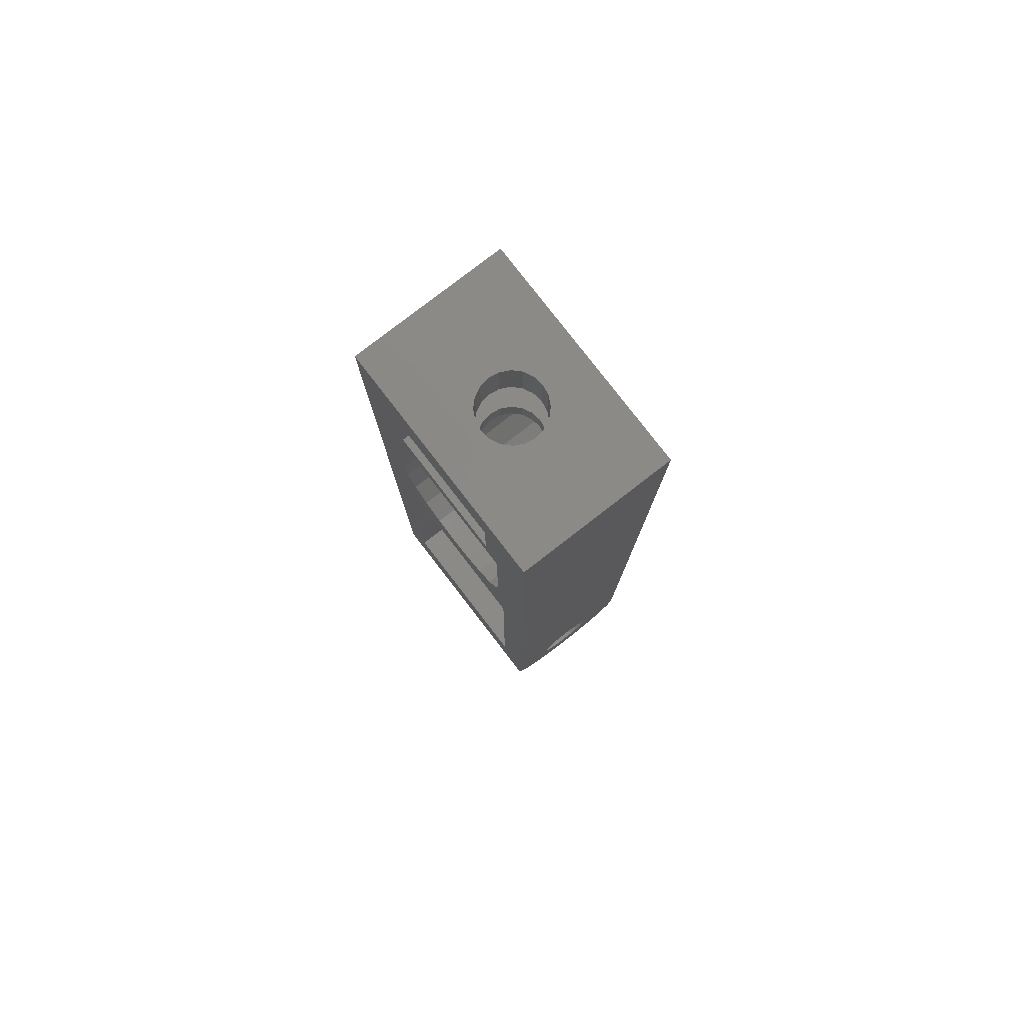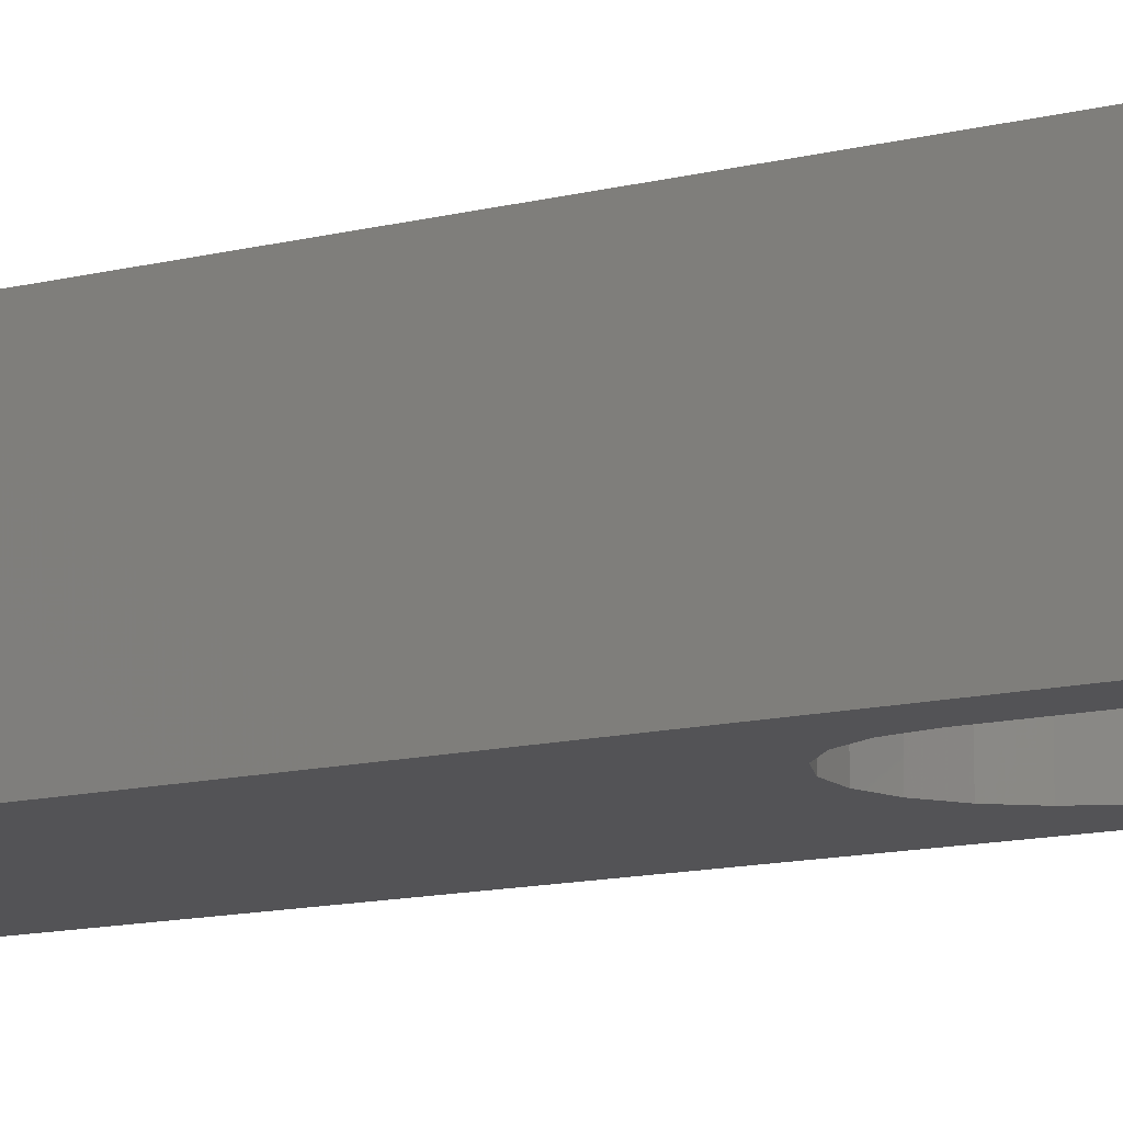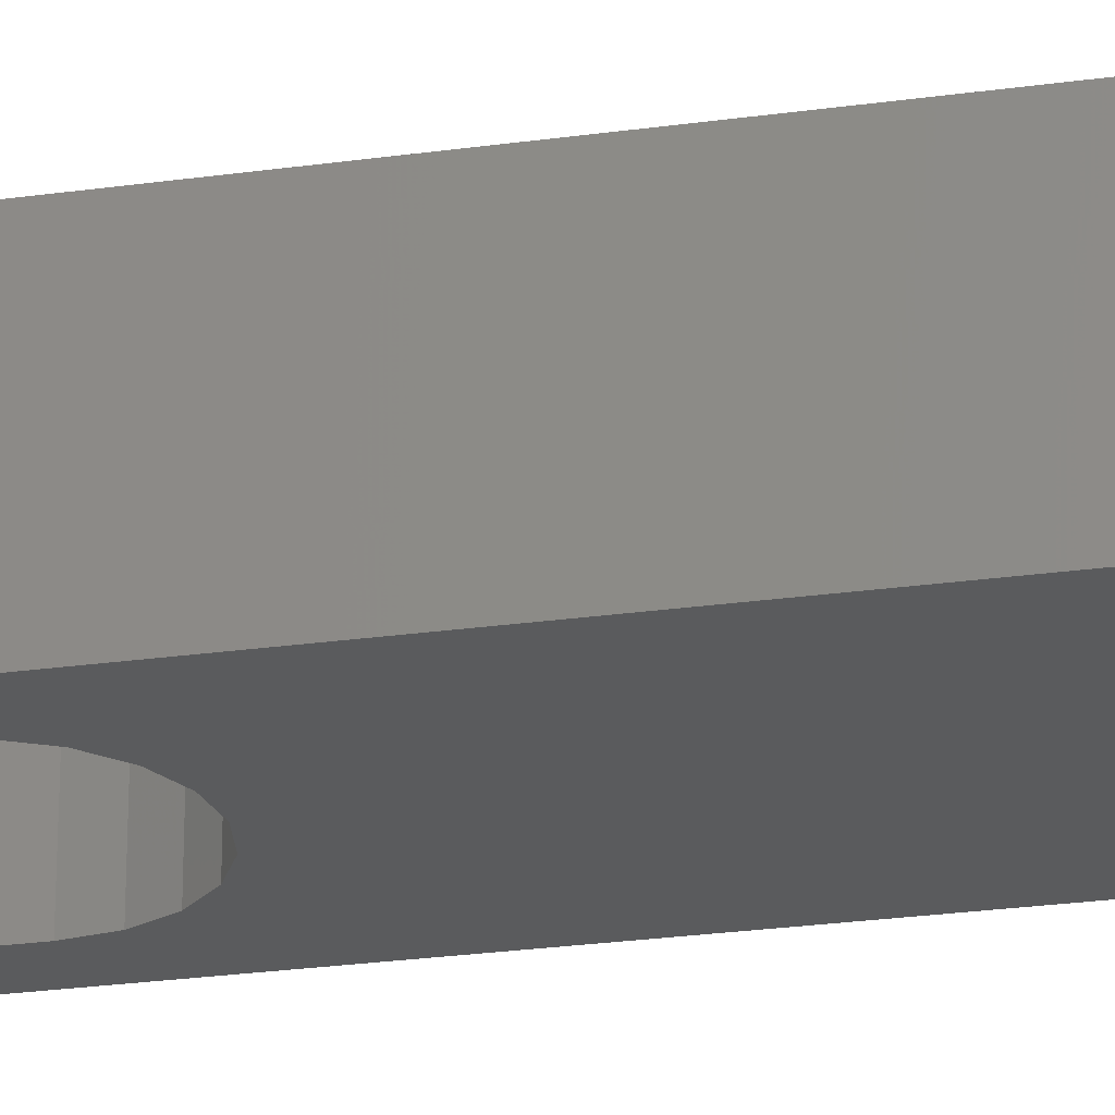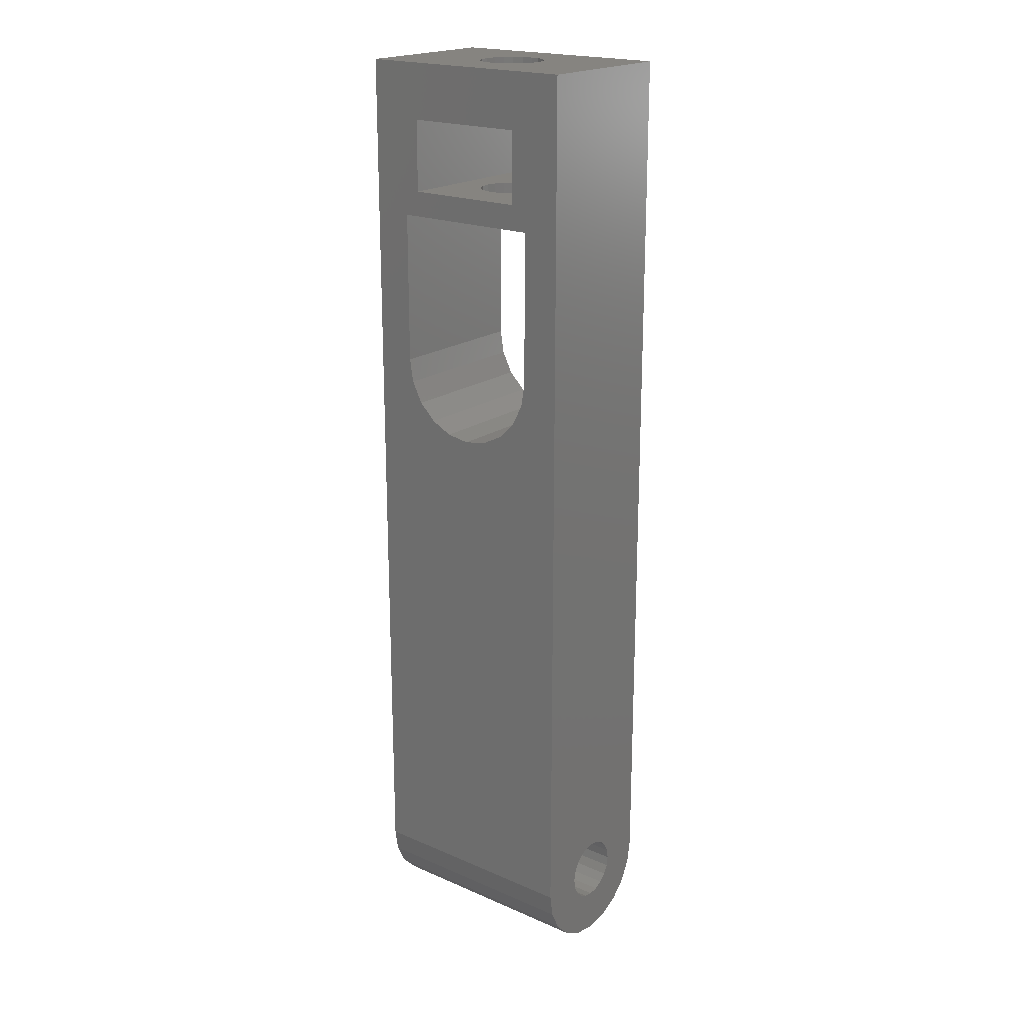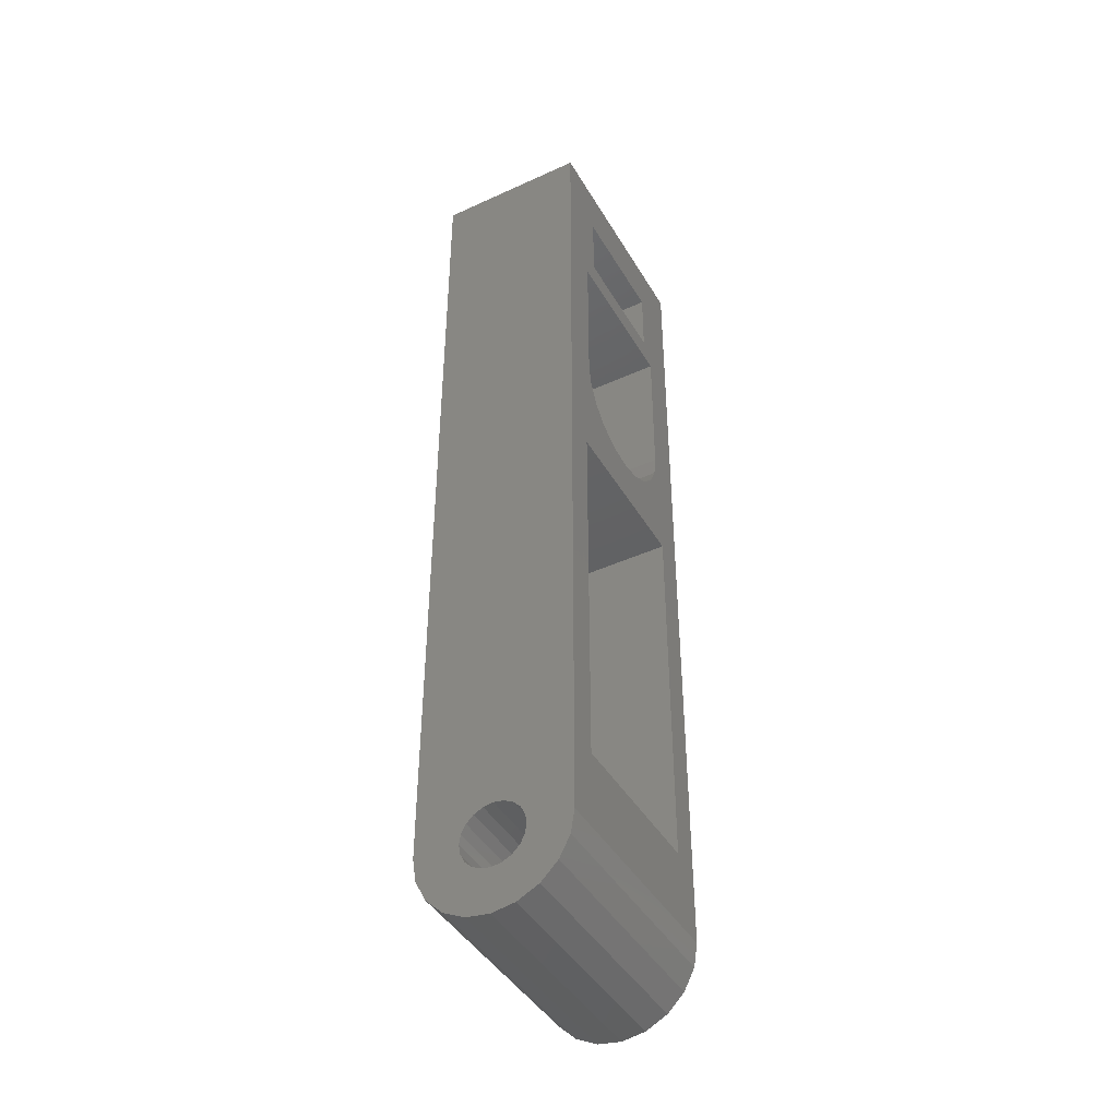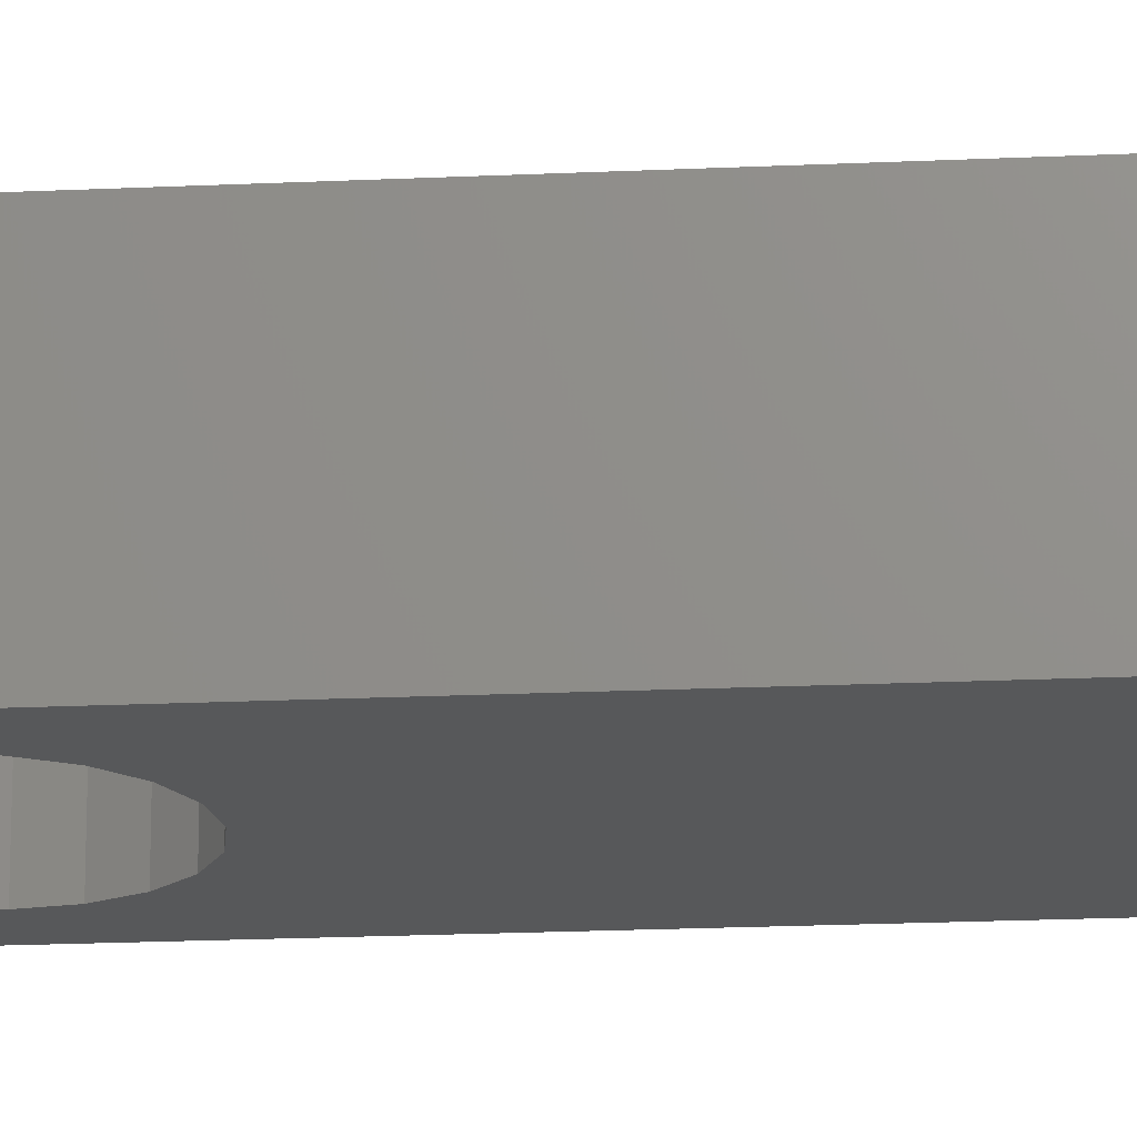
<metadata>
{"format":"stl","ext":"stl","renderer":"f3d","projection":"perspective","resolution":1024,"background":"white","views":[{"elev":79.7,"azim":52.3,"up":"+Y"},{"elev":-10.8,"azim":124.3,"up":"+Z"},{"elev":-26.0,"azim":-77.5,"up":"+Z"},{"elev":20.1,"azim":-141.6,"up":"+Y"},{"elev":-43.3,"azim":-61.6,"up":"+Y"},{"elev":-19.5,"azim":-85.0,"up":"+Z"}]}
</metadata>
<code>
# stl→obj: 190 verts, 396 faces
v -7.5 7 0
v -7.5 9.9 0
v -7.5 10 -0.6489
v -7.5 7.955 2.939
v -7.5 9.061 4.045
v -7.5 7.245 -1.545
v -7.5 10.3 -1.234
v -7.5 10.61 -1.545
v -7.5 7.245 1.545
v -7.5 11.35 1.997
v -7.5 12 5
v -7.5 12 2.1
v -7.5 10.45 4.755
v -7.5 10.77 1.699
v -7.5 10.3 1.234
v -7.5 10 0.6489
v -7.5 70 -5
v -7.5 14.1 0
v -7.5 70 5
v -7.5 14 -0.6489
v -7.5 13.7 -1.234
v -7.5 12 -5
v -7.5 13.23 -1.699
v -7.5 12.65 -1.997
v -7.5 12 -2.1
v -7.5 14 0.6489
v -7.5 13.7 1.234
v -7.5 13.23 1.699
v -7.5 12.65 1.997
v 5.5 42 5
v 7.5 12 5
v 7.5 70 5
v 5.5 17 5
v 5 50 5
v 5 60 5
v 4 66.35 5
v -4 66.35 5
v -5 60 5
v -4 61.65 5
v -5 50 5
v -5.5 42 5
v -5.5 17 5
v 4.755 48.45 5
v 4.045 47.06 5
v 2.939 45.95 5
v 1.545 45.24 5
v -6.123e-16 45 5
v -1.545 45.24 5
v -2.939 45.95 5
v -4.045 47.06 5
v -4.755 48.45 5
v 4 61.65 5
v 7.5 7 0
v 7.5 9.9 0
v 7.5 10 0.6489
v 7.5 7.955 -2.939
v 7.5 9.061 -4.045
v 7.5 7.245 1.545
v 7.5 10.3 1.234
v 7.5 10.61 1.545
v 7.5 7.245 -1.545
v 7.5 11.35 -1.997
v 7.5 12 -5
v 7.5 12 -2.1
v 7.5 10.45 -4.755
v 7.5 10.77 -1.699
v 7.5 10.3 -1.234
v 7.5 10 -0.6489
v 7.5 14.1 0
v 7.5 70 -5
v 7.5 14 0.6489
v 7.5 13.7 1.234
v 7.5 13.23 1.699
v 7.5 12.65 1.997
v 7.5 12 2.1
v 7.5 14 -0.6489
v 7.5 13.7 -1.234
v 7.5 13.23 -1.699
v 7.5 12.65 -1.997
v 0 70 2.1
v 0.6489 70 1.997
v 1.234 70 1.699
v 1.699 70 1.234
v 1.997 70 0.6489
v 2.1 70 0
v 1.997 70 -0.6489
v 0.6489 70 -1.997
v 0 70 -2.1
v 1.234 70 -1.699
v 1.699 70 -1.234
v -0.6489 70 1.997
v -1.234 70 1.699
v -1.699 70 1.234
v -1.997 70 0.6489
v -2.1 70 0
v -1.997 70 -0.6489
v -1.699 70 -1.234
v -1.234 70 -1.699
v -0.6489 70 -1.997
v 5 60 -5
v -4 61.65 -5
v 4 61.65 -5
v -5 60 -5
v -4 66.35 -5
v 5 50 -5
v 4.755 48.45 -5
v 4.045 47.06 -5
v 2.939 45.95 -5
v 1.545 45.24 -5
v 6.123e-16 45 -5
v -1.545 45.24 -5
v -2.939 45.95 -5
v -4.755 48.45 -5
v -5 50 -5
v -4.045 47.06 -5
v 4 66.35 -5
v 7.5 11.35 1.997
v 7.5 10.77 1.699
v -7.5 10.45 -4.755
v -7.5 11.35 -1.997
v -7.5 10.77 -1.699
v 7.5 9.061 4.045
v 7.5 7.955 2.939
v 7.5 10.45 4.755
v -7.5 7.955 -2.939
v -7.5 9.061 -4.045
v 0 60 2.1
v -0.6489 60 1.997
v -1.234 60 1.699
v -1.699 60 1.234
v -1.997 60 0.6489
v -2.1 60 0
v -1.997 60 -0.6489
v -0.6489 60 -1.997
v 0 60 -2.1
v -1.234 60 -1.699
v -1.699 60 -1.234
v 0.6489 60 1.997
v 1.234 60 1.699
v 1.699 60 1.234
v 1.997 60 0.6489
v 2.1 60 0
v 1.997 60 -0.6489
v 1.699 60 -1.234
v 0.6489 60 -1.997
v 1.234 60 -1.699
v 0 61.65 2.1
v 0.6489 61.65 1.997
v 1.234 61.65 1.699
v 1.699 61.65 1.234
v 1.997 61.65 0.6489
v 2.1 61.65 0
v 0.6489 61.65 -1.997
v 0 61.65 -2.1
v 1.234 61.65 -1.699
v 1.699 61.65 -1.234
v 1.997 61.65 -0.6489
v -0.6489 61.65 1.997
v -1.234 61.65 1.699
v -1.699 61.65 1.234
v -1.997 61.65 0.6489
v -2.1 61.65 0
v -1.997 61.65 -0.6489
v -0.6489 61.65 -1.997
v -1.699 61.65 -1.234
v -1.234 61.65 -1.699
v 0 66.35 2.1
v -0.6489 66.35 1.997
v -1.234 66.35 1.699
v -1.699 66.35 1.234
v -1.997 66.35 0.6489
v -2.1 66.35 0
v -0.6489 66.35 -1.997
v 0 66.35 -2.1
v -1.234 66.35 -1.699
v -1.699 66.35 -1.234
v -1.997 66.35 -0.6489
v 0.6489 66.35 1.997
v 1.234 66.35 1.699
v 1.699 66.35 1.234
v 1.997 66.35 0.6489
v 2.1 66.35 0
v 1.997 66.35 -0.6489
v 0.6489 66.35 -1.997
v 1.699 66.35 -1.234
v 1.234 66.35 -1.699
v -5.5 42 -3
v -5.5 17 -3
v 5.5 17 -3
v 5.5 42 -3
f 1 2 3
f 2 4 5
f 6 3 7
f 6 7 8
f 3 6 1
f 2 9 4
f 2 1 9
f 10 11 12
f 13 10 14
f 10 13 11
f 5 14 15
f 5 15 16
f 5 16 2
f 14 5 13
f 17 18 19
f 17 20 18
f 17 21 20
f 22 21 17
f 21 22 23
f 23 22 24
f 24 22 25
f 26 19 18
f 27 19 26
f 11 27 28
f 11 28 29
f 11 29 12
f 27 11 19
f 30 31 32
f 33 31 30
f 34 32 35
f 32 36 35
f 32 37 36
f 37 38 39
f 19 40 38
f 11 41 19
f 40 19 41
f 37 19 38
f 19 37 32
f 42 31 33
f 42 11 31
f 41 11 42
f 32 34 30
f 43 30 34
f 44 30 43
f 45 30 44
f 46 30 45
f 47 30 46
f 41 47 48
f 47 41 30
f 49 41 48
f 50 41 49
f 51 41 50
f 41 51 40
f 52 35 36
f 39 35 52
f 35 39 38
f 53 54 55
f 54 56 57
f 58 55 59
f 58 59 60
f 55 58 53
f 54 61 56
f 54 53 61
f 62 63 64
f 65 62 66
f 62 65 63
f 57 66 67
f 57 67 68
f 57 68 54
f 66 57 65
f 32 69 70
f 32 71 69
f 32 72 71
f 31 72 32
f 72 31 73
f 73 31 74
f 74 31 75
f 76 70 69
f 77 70 76
f 63 77 78
f 63 78 79
f 63 79 64
f 77 63 70
f 32 80 19
f 32 81 80
f 32 82 81
f 32 83 82
f 32 84 83
f 32 85 84
f 70 85 32
f 85 70 86
f 87 70 88
f 89 70 87
f 90 70 89
f 86 70 90
f 91 19 80
f 92 19 91
f 93 19 92
f 94 19 93
f 95 19 94
f 17 95 96
f 17 96 97
f 17 88 70
f 95 17 19
f 98 17 97
f 99 17 98
f 88 17 99
f 100 101 102
f 101 103 104
f 103 101 100
f 63 105 70
f 63 106 105
f 63 107 106
f 63 108 107
f 63 109 108
f 63 110 109
f 22 110 63
f 110 22 111
f 111 22 112
f 113 22 114
f 115 22 113
f 112 22 115
f 100 70 105
f 116 100 102
f 100 116 70
f 104 70 116
f 17 114 22
f 104 17 70
f 103 17 104
f 114 17 103
f 31 117 75
f 31 118 117
f 58 118 31
f 118 58 60
f 65 119 22
f 22 120 25
f 22 121 120
f 6 121 22
f 121 6 8
f 122 123 58
f 65 22 63
f 13 122 124
f 122 13 5
f 31 13 124
f 125 61 6
f 61 125 56
f 6 53 1
f 53 6 61
f 11 13 31
f 124 122 58
f 31 124 58
f 9 123 4
f 123 9 58
f 4 122 5
f 122 4 123
f 126 6 119
f 119 6 22
f 126 65 57
f 65 126 119
f 125 6 126
f 126 56 125
f 56 126 57
f 1 58 9
f 58 1 53
f 108 46 45
f 46 108 109
f 49 115 50
f 115 49 112
f 106 34 105
f 34 106 43
f 108 44 107
f 44 108 45
f 107 43 106
f 43 107 44
f 50 113 51
f 113 50 115
f 110 48 47
f 48 110 111
f 111 49 48
f 49 111 112
f 109 47 46
f 47 109 110
f 51 114 40
f 114 51 113
f 105 35 100
f 35 105 34
f 40 103 38
f 103 40 114
f 38 127 35
f 38 128 127
f 38 129 128
f 38 130 129
f 38 131 130
f 38 132 131
f 103 132 38
f 132 103 133
f 134 103 135
f 136 103 134
f 137 103 136
f 133 103 137
f 138 35 127
f 139 35 138
f 140 35 139
f 141 35 140
f 142 35 141
f 100 142 143
f 100 143 144
f 100 135 103
f 135 100 145
f 142 100 35
f 146 100 144
f 145 100 146
f 24 64 79
f 64 24 25
f 10 75 117
f 75 10 12
f 18 71 26
f 71 18 69
f 60 14 118
f 15 60 59
f 60 15 14
f 23 79 78
f 79 23 24
f 27 73 28
f 73 27 72
f 26 72 27
f 72 26 71
f 67 3 68
f 3 67 7
f 120 66 62
f 66 120 121
f 14 117 118
f 117 14 10
f 23 77 21
f 77 23 78
f 21 76 20
f 76 21 77
f 29 73 74
f 73 29 28
f 12 74 75
f 74 12 29
f 67 8 7
f 66 8 67
f 8 66 121
f 25 62 64
f 62 25 120
f 55 15 59
f 15 55 16
f 54 16 55
f 16 54 2
f 68 2 54
f 2 68 3
f 20 69 18
f 69 20 76
f 39 104 37
f 104 39 101
f 102 36 116
f 36 102 52
f 52 147 39
f 52 148 147
f 52 149 148
f 52 150 149
f 52 151 150
f 52 152 151
f 102 152 52
f 153 102 154
f 155 102 153
f 156 102 155
f 157 102 156
f 152 102 157
f 158 39 147
f 159 39 158
f 160 39 159
f 161 39 160
f 162 39 161
f 101 162 163
f 101 154 102
f 154 101 164
f 162 101 39
f 165 101 163
f 166 101 165
f 164 101 166
f 37 167 36
f 37 168 167
f 37 169 168
f 37 170 169
f 37 171 170
f 37 172 171
f 104 172 37
f 173 104 174
f 175 104 173
f 176 104 175
f 177 104 176
f 172 104 177
f 178 36 167
f 179 36 178
f 180 36 179
f 181 36 180
f 182 36 181
f 116 182 183
f 116 174 104
f 174 116 184
f 182 116 36
f 185 116 183
f 186 116 185
f 184 116 186
f 142 151 152
f 151 142 141
f 182 84 85
f 84 182 181
f 141 150 151
f 150 141 140
f 181 83 84
f 83 181 180
f 131 162 161
f 162 131 132
f 171 95 94
f 95 171 172
f 127 148 138
f 148 127 147
f 167 81 178
f 81 167 80
f 140 149 150
f 149 140 139
f 180 82 83
f 82 180 179
f 129 158 128
f 158 129 159
f 169 91 168
f 91 169 92
f 128 147 127
f 147 128 158
f 168 80 167
f 80 168 91
f 154 145 153
f 145 154 135
f 88 184 87
f 184 88 174
f 132 163 162
f 163 132 133
f 172 96 95
f 96 172 177
f 138 149 139
f 149 138 148
f 178 82 179
f 82 178 81
f 129 160 159
f 160 129 130
f 169 93 92
f 93 169 170
f 146 156 155
f 156 146 144
f 186 90 89
f 90 186 185
f 137 166 165
f 166 137 136
f 176 98 97
f 98 176 175
f 133 165 163
f 165 133 137
f 177 97 96
f 97 177 176
f 130 161 160
f 161 130 131
f 170 94 93
f 94 170 171
f 144 157 156
f 157 144 143
f 185 86 90
f 86 185 183
f 143 152 157
f 152 143 142
f 183 85 86
f 85 183 182
f 153 146 155
f 146 153 145
f 87 186 89
f 186 87 184
f 166 134 164
f 134 166 136
f 98 173 99
f 173 98 175
f 164 135 154
f 135 164 134
f 99 174 88
f 174 99 173
f 42 187 41
f 187 42 188
f 189 30 190
f 30 189 33
f 187 189 190
f 189 187 188
f 189 42 33
f 42 189 188
f 187 30 41
f 30 187 190

</code>
